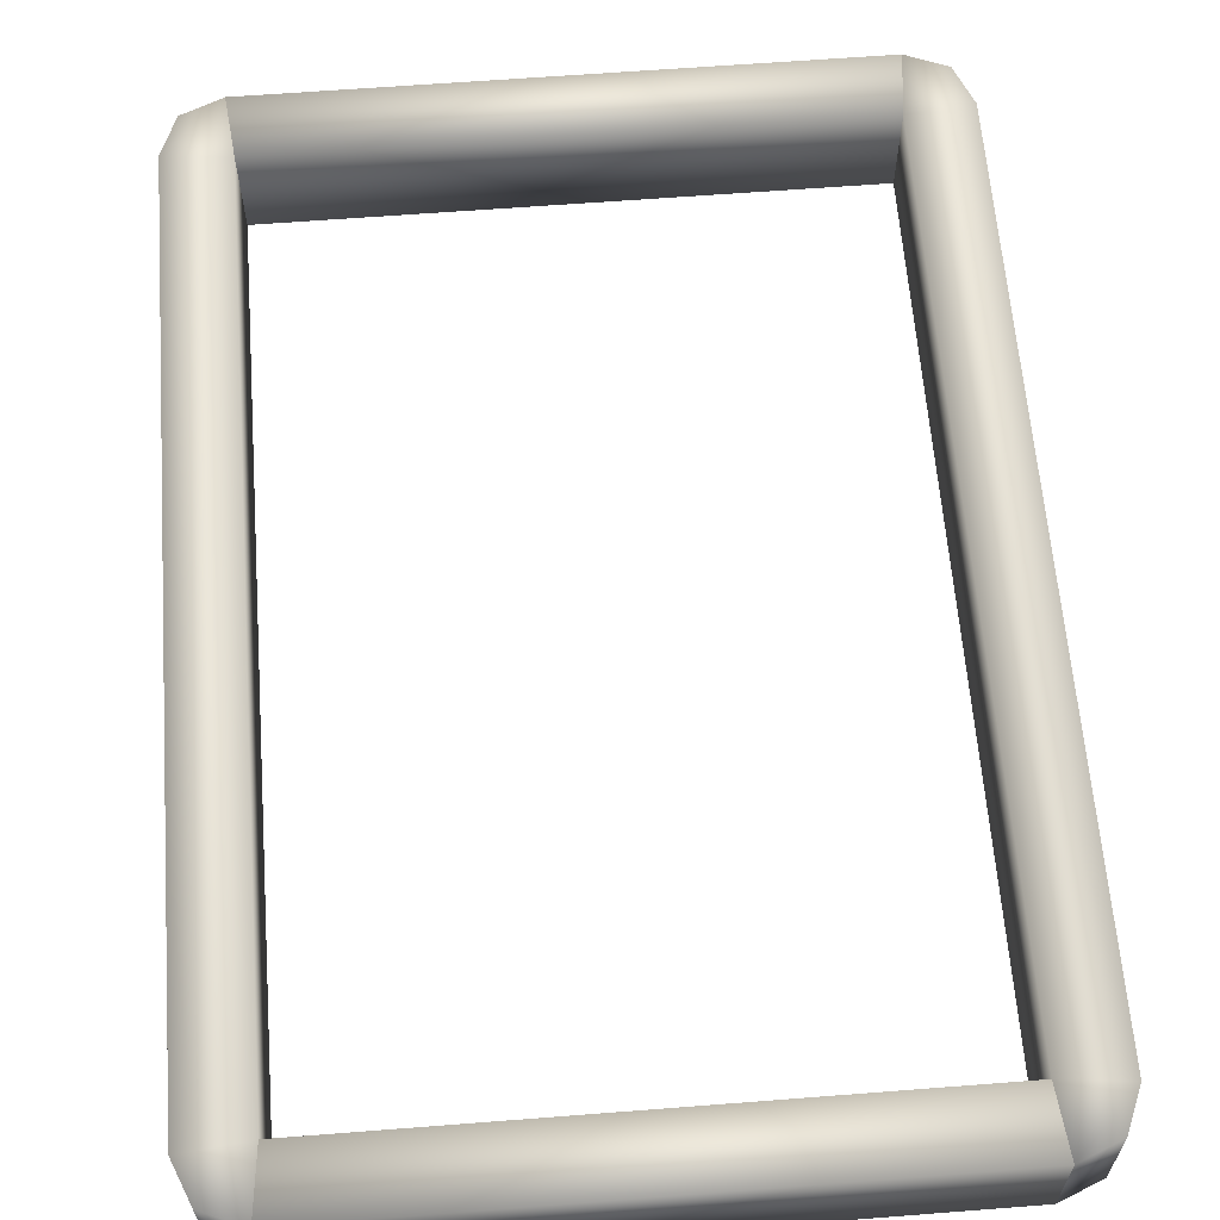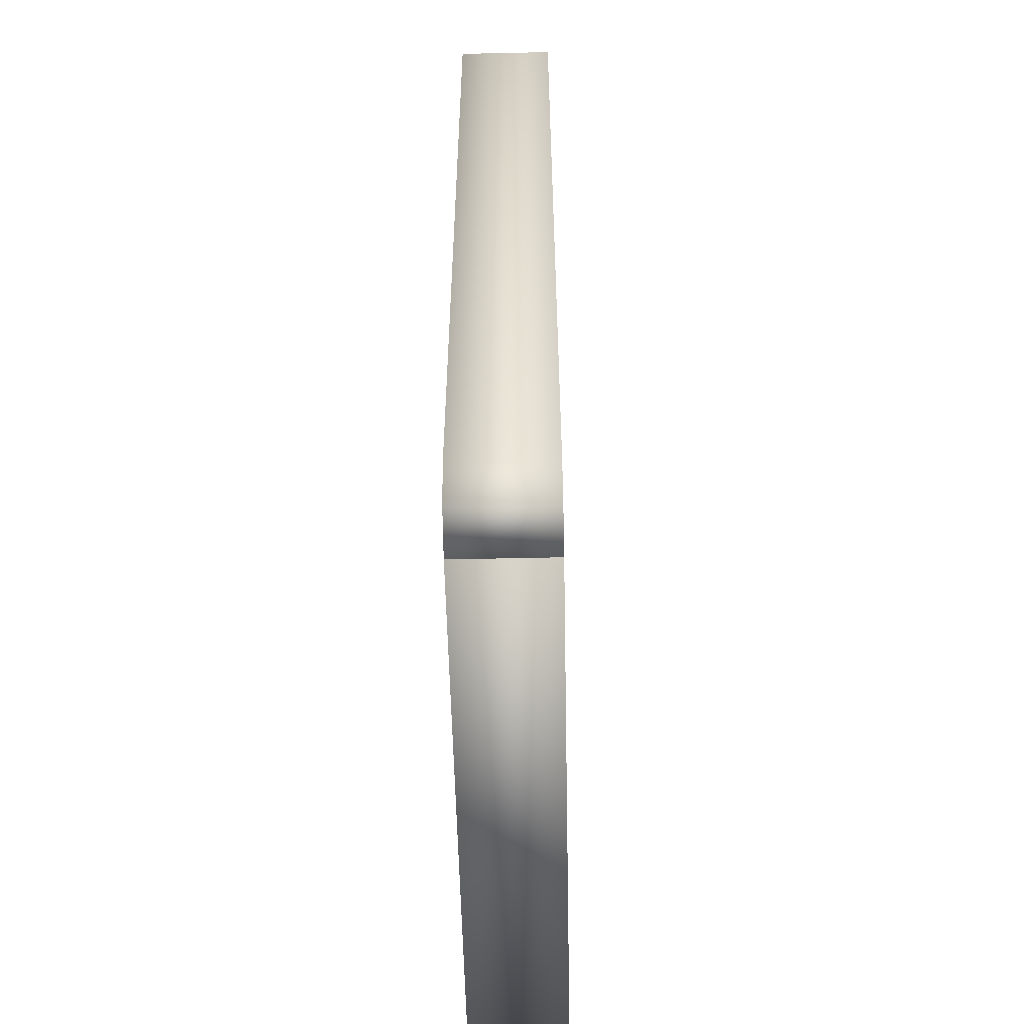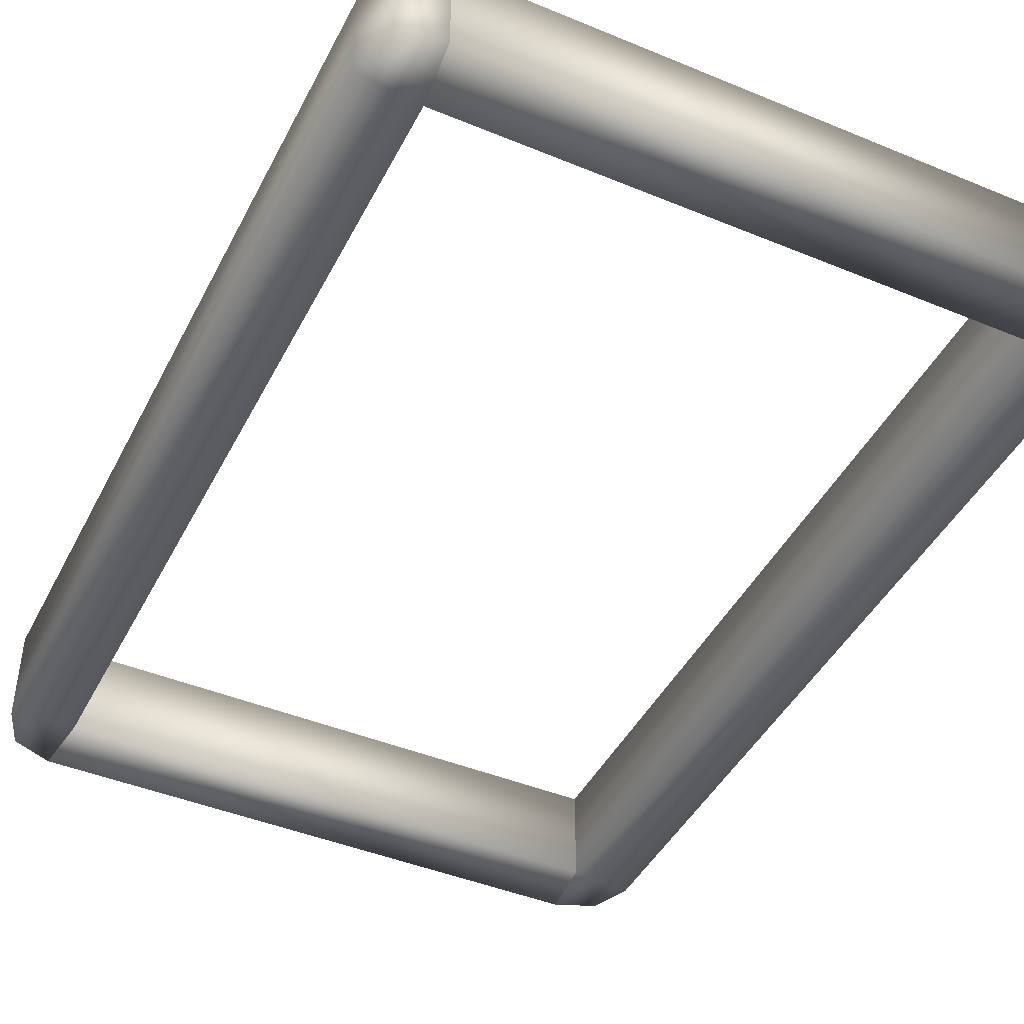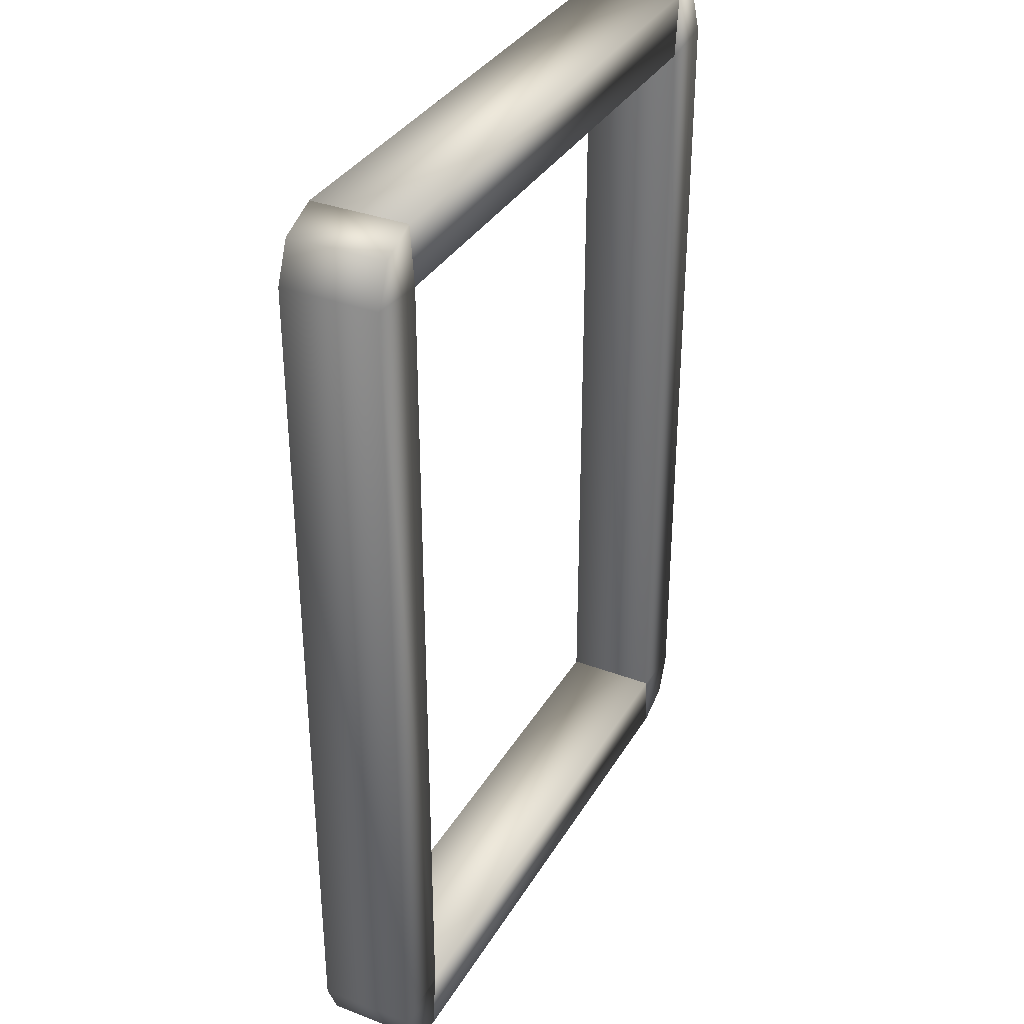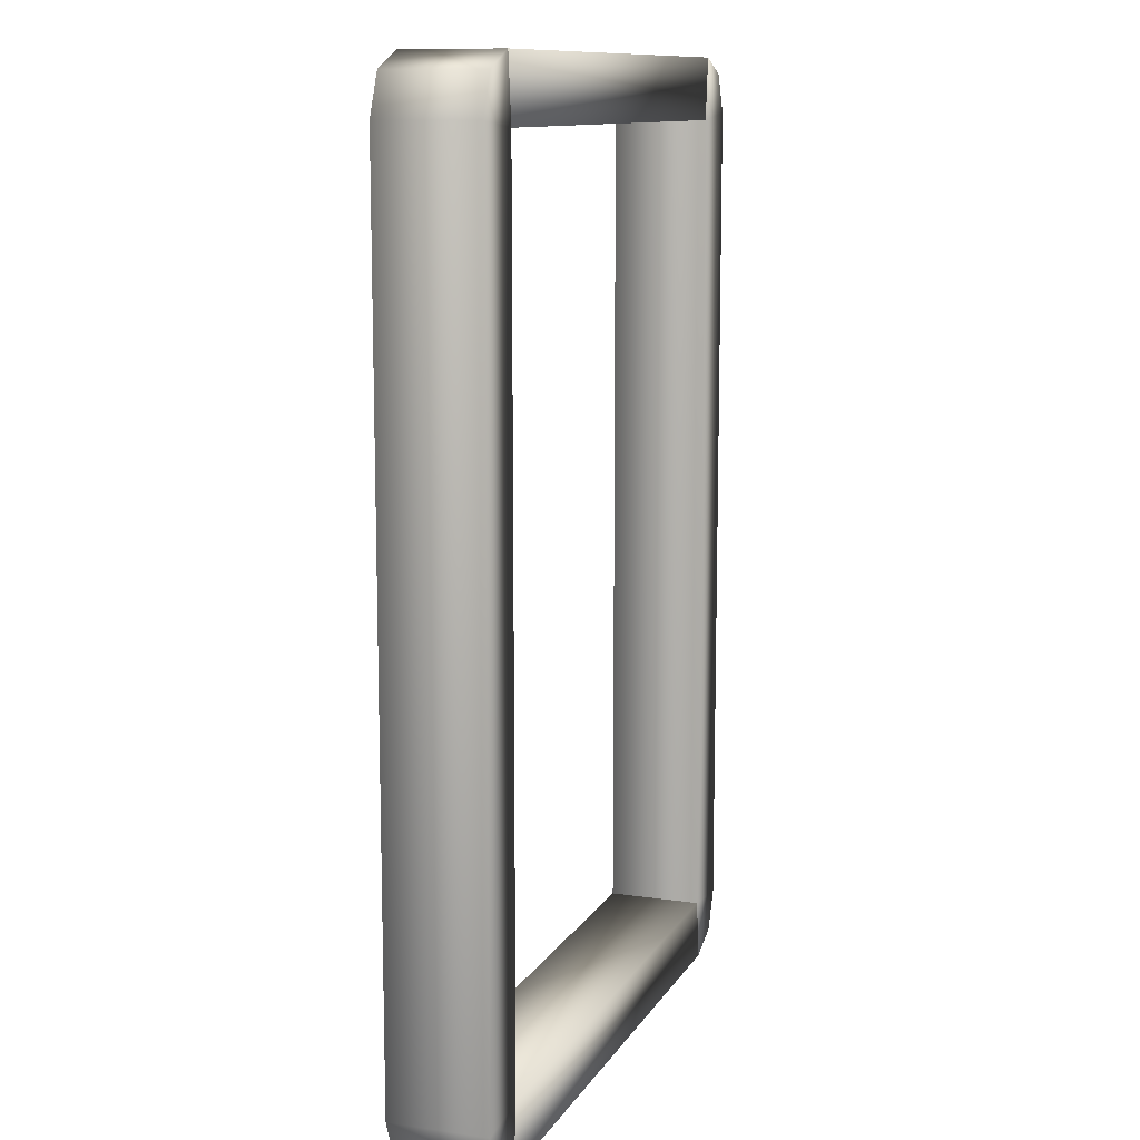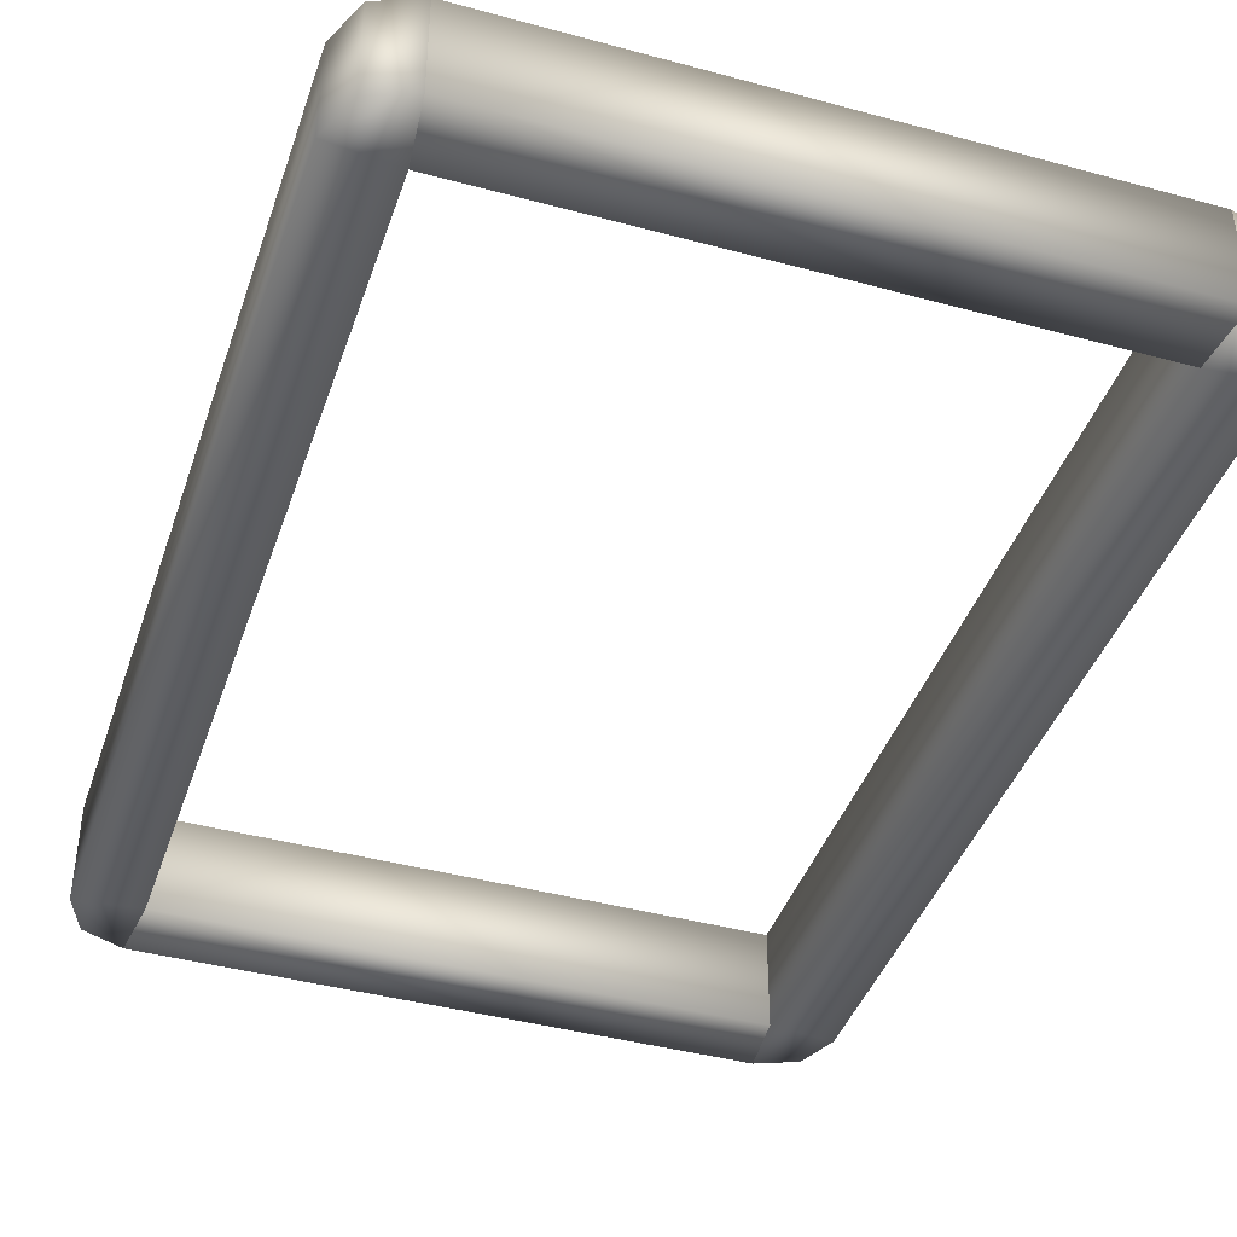
<metadata>
{"format":"obj","ext":"obj","renderer":"f3d","projection":"perspective","resolution":1024,"background":"white","views":[{"elev":62.6,"azim":-4.5,"up":"+Z"},{"elev":-55.6,"azim":91.3,"up":"+Y"},{"elev":-44.1,"azim":154.2,"up":"+Z"},{"elev":34.7,"azim":-63.2,"up":"+Y"},{"elev":11.3,"azim":109.5,"up":"+Y"},{"elev":-41.5,"azim":-18.2,"up":"+Z"}]}
</metadata>
<code>
o cuttingBoard.003_cuttingBoard.002
v 0.1776 0.2676 0.03964
v 0.1818 0.3075 0.03964
v -0.1776 0.2676 0.03964
v -0.1818 0.3075 0.03964
v 0.1776 0.2676 -0.02217
v 0.1818 0.3075 -0.02217
v -0.1776 0.2676 -0.02217
v -0.1818 0.3075 -0.02217
f 4 3 2
f 1 2 3
f 8 3 4
f 8 6 7
f 5 7 6
f 7 3 8
f 5 6 2
f 2 1 5
f 3 7 5 1
f 2 6 8 4
o cuttingBoard.003_cuttingBoard.001
v 0.1776 -0.2676 0.03964
v -0.1776 -0.2676 0.03964
v -0.1818 -0.3075 0.03964
v 0.1818 -0.3075 0.03964
v 0.1776 -0.2676 -0.02217
v -0.1776 -0.2676 -0.02217
v -0.1818 -0.3075 -0.02217
v 0.1818 -0.3075 -0.02217
f 10 11 9
f 12 9 11
f 14 13 15
f 15 11 14
f 16 13 9
f 16 15 13
f 16 9 12
f 14 11 10
f 9 13 14 10
f 11 15 16 12
o cuttingBoard.003_cuttingBoard.000
v -0.1776 -0.2676 0.03964
v -0.1818 -0.3075 0.03964
v -0.1776 0.2676 0.03964
v -0.2175 0.2718 0.03964
v -0.2175 -0.2718 0.03964
v -0.1818 0.3075 0.03964
v -0.207 -0.297 0.03964
v -0.207 0.297 0.03964
v -0.1776 -0.2676 -0.02217
v -0.1818 -0.3075 -0.02217
v -0.1776 0.2676 -0.02217
v -0.2175 0.2718 -0.02217
v -0.2175 -0.2718 -0.02217
v -0.1818 0.3075 -0.02217
v -0.207 -0.297 -0.02217
v -0.207 0.297 -0.02217
f 19 20 17
f 17 20 21
f 17 21 18
f 23 18 21
f 20 19 22
f 22 24 20
f 27 30 19
f 27 25 28
f 25 29 28
f 25 26 29
f 25 17 26
f 30 22 19
f 31 29 26
f 26 17 18
f 28 30 27
f 30 28 32
f 22 30 32 24
f 24 32 28 20
f 21 29 31 23
f 23 31 26 18
f 20 28 29 21
f 17 25 27 19
o cuttingBoard.003_cuttingBoard.004
v 0.1776 -0.2676 0.03964
v 0.1776 0.2676 0.03964
v 0.2175 -0.2718 0.03964
v 0.1818 0.3075 0.03964
v 0.2175 0.2718 0.03964
v 0.1818 -0.3075 0.03964
v 0.207 -0.297 0.03964
v 0.207 0.297 0.03964
v 0.1776 -0.2676 -0.02217
v 0.2175 -0.2718 -0.02217
v 0.1776 0.2676 -0.02217
v 0.2175 0.2718 -0.02217
v 0.1818 0.3075 -0.02217
v 0.1818 -0.3075 -0.02217
v 0.207 -0.297 -0.02217
v 0.207 0.297 -0.02217
f 33 35 34
f 34 37 36
f 34 35 37
f 38 39 35
f 37 40 36
f 38 35 33
f 41 43 42
f 43 45 44
f 43 44 42
f 46 42 47
f 44 45 48
f 46 41 42
f 43 34 45
f 34 43 41 33
f 35 42 44 37
f 37 44 48 40
f 40 48 45 36
f 38 46 47 39
f 39 47 42 35
f 36 45 34
f 46 38 41
f 38 33 41

</code>
